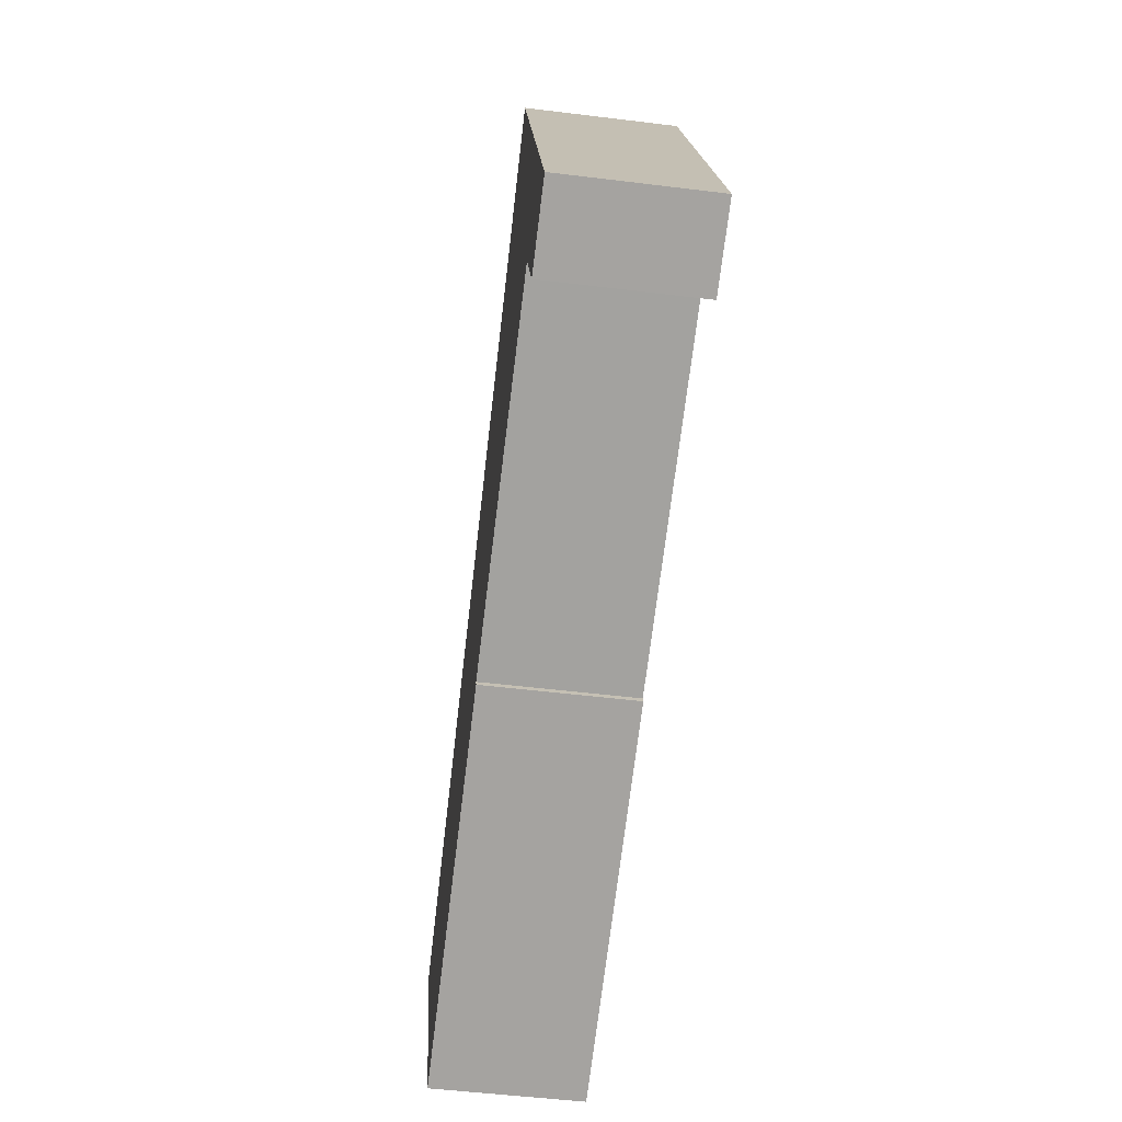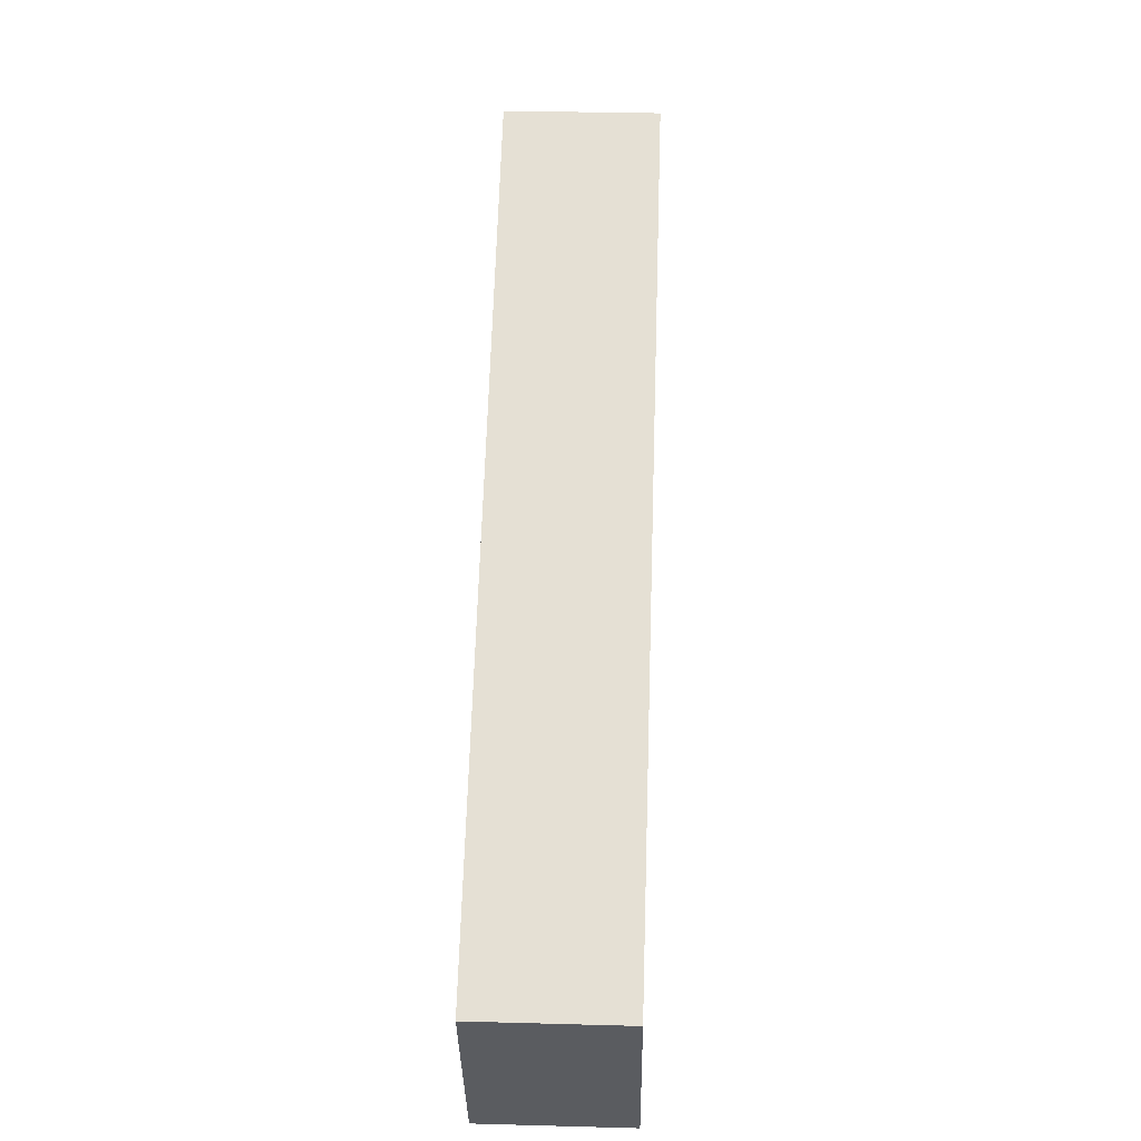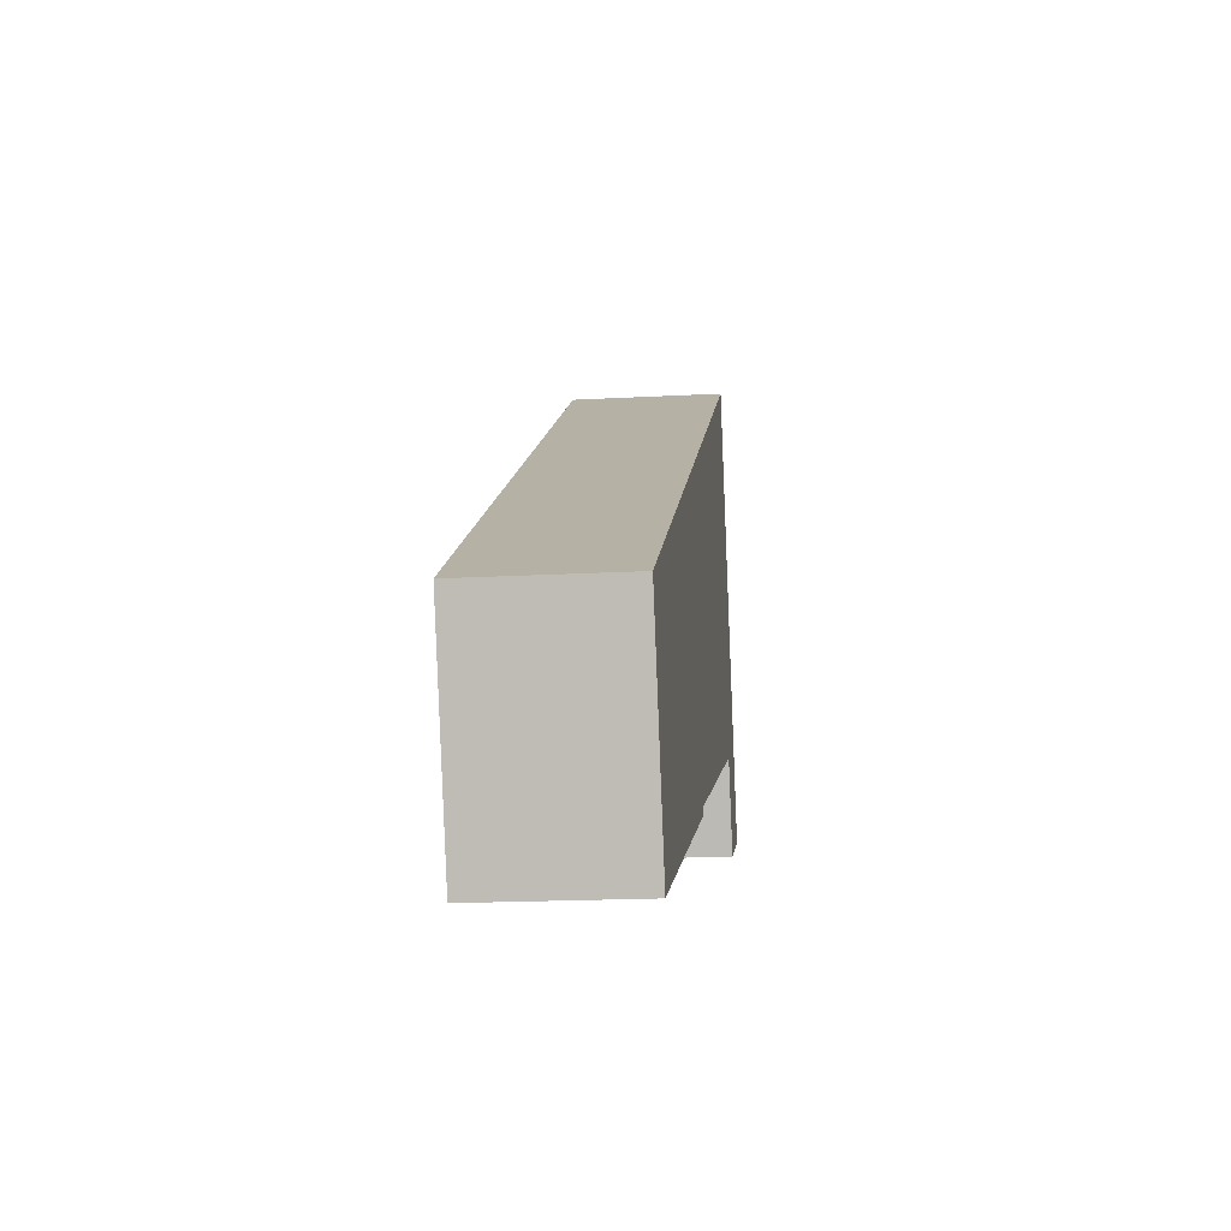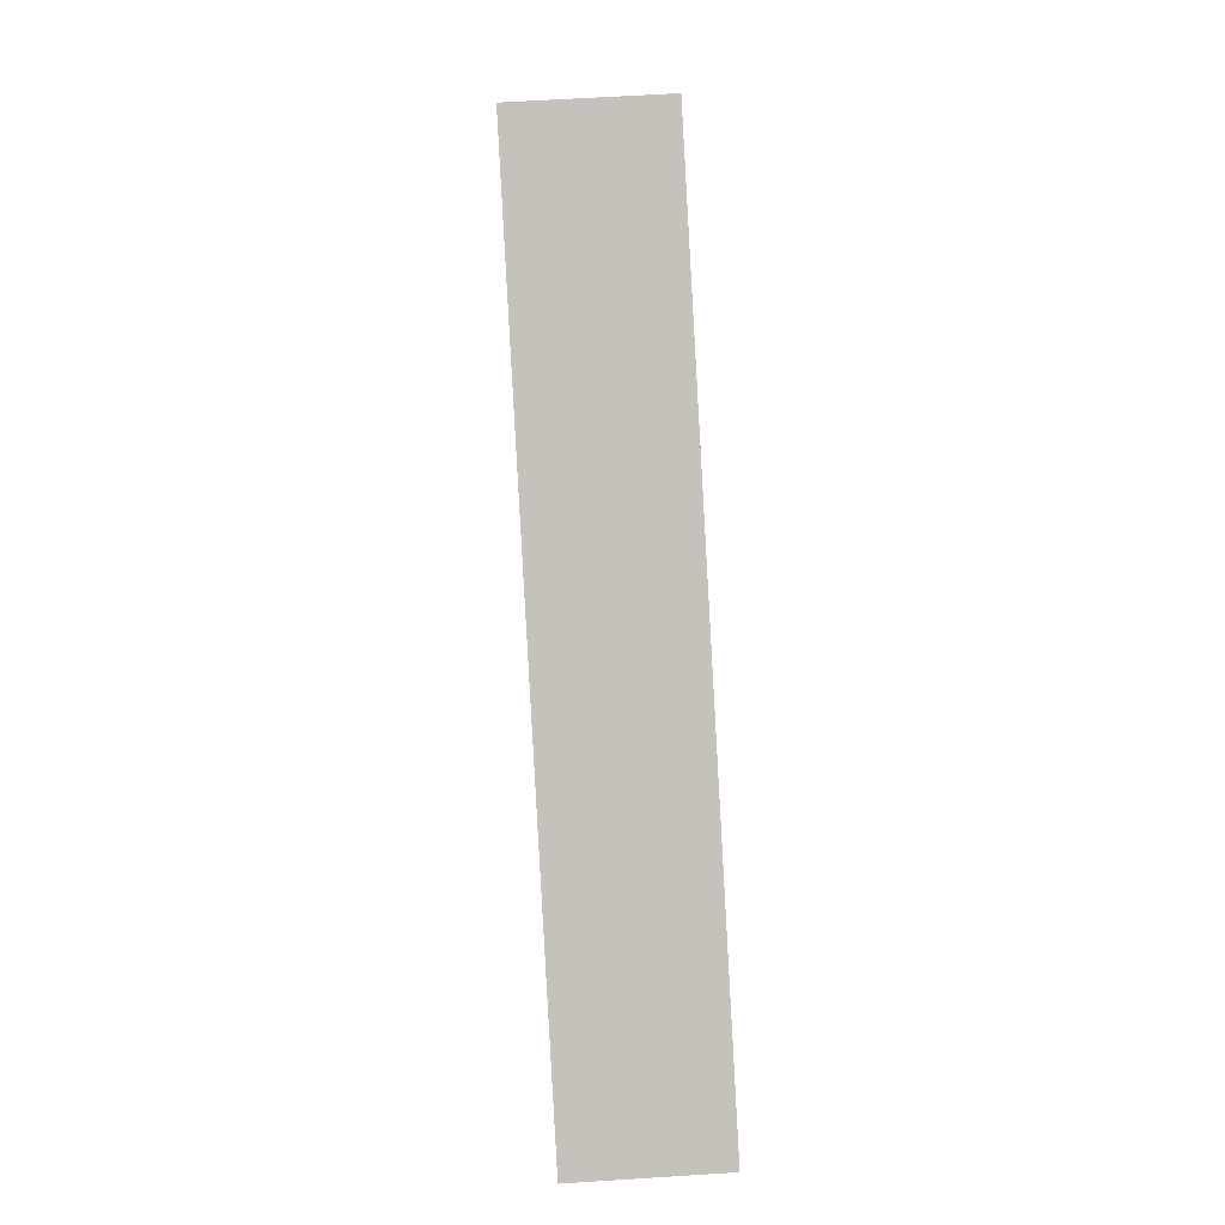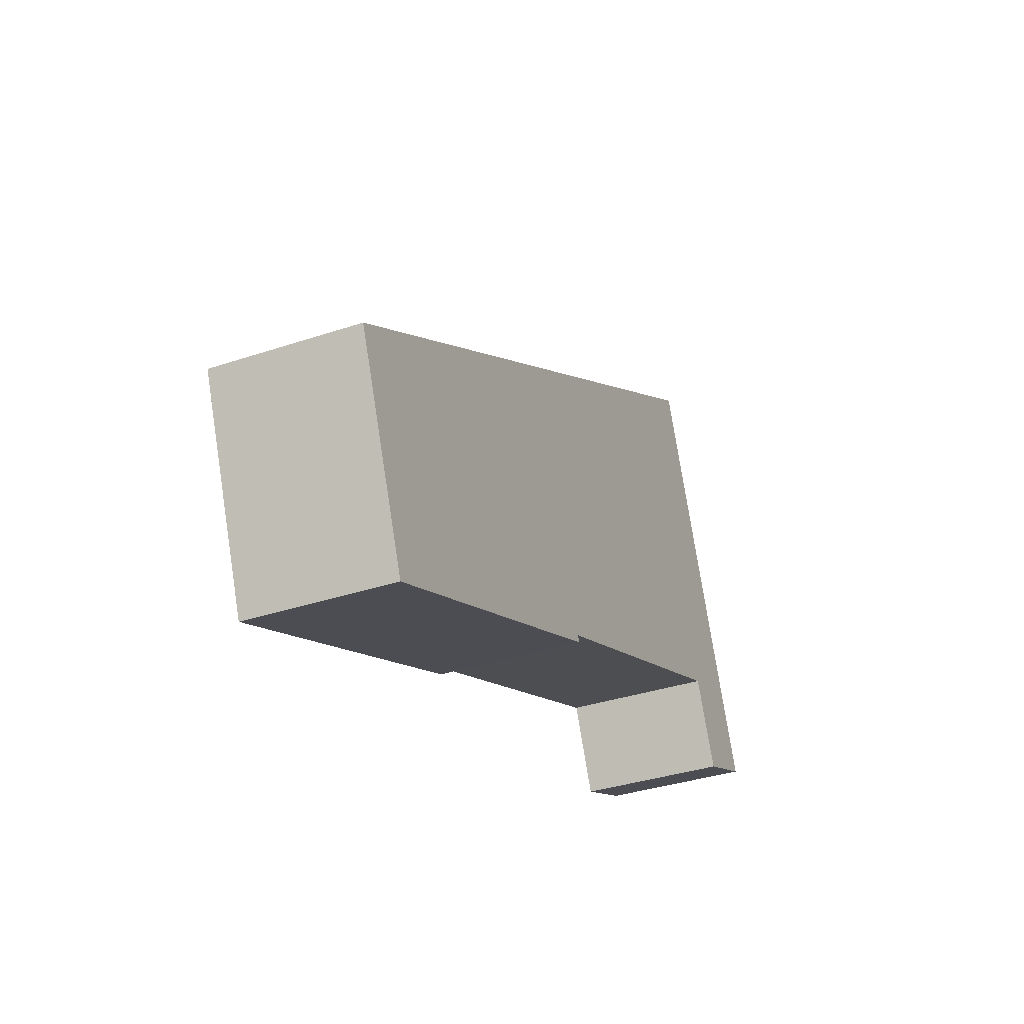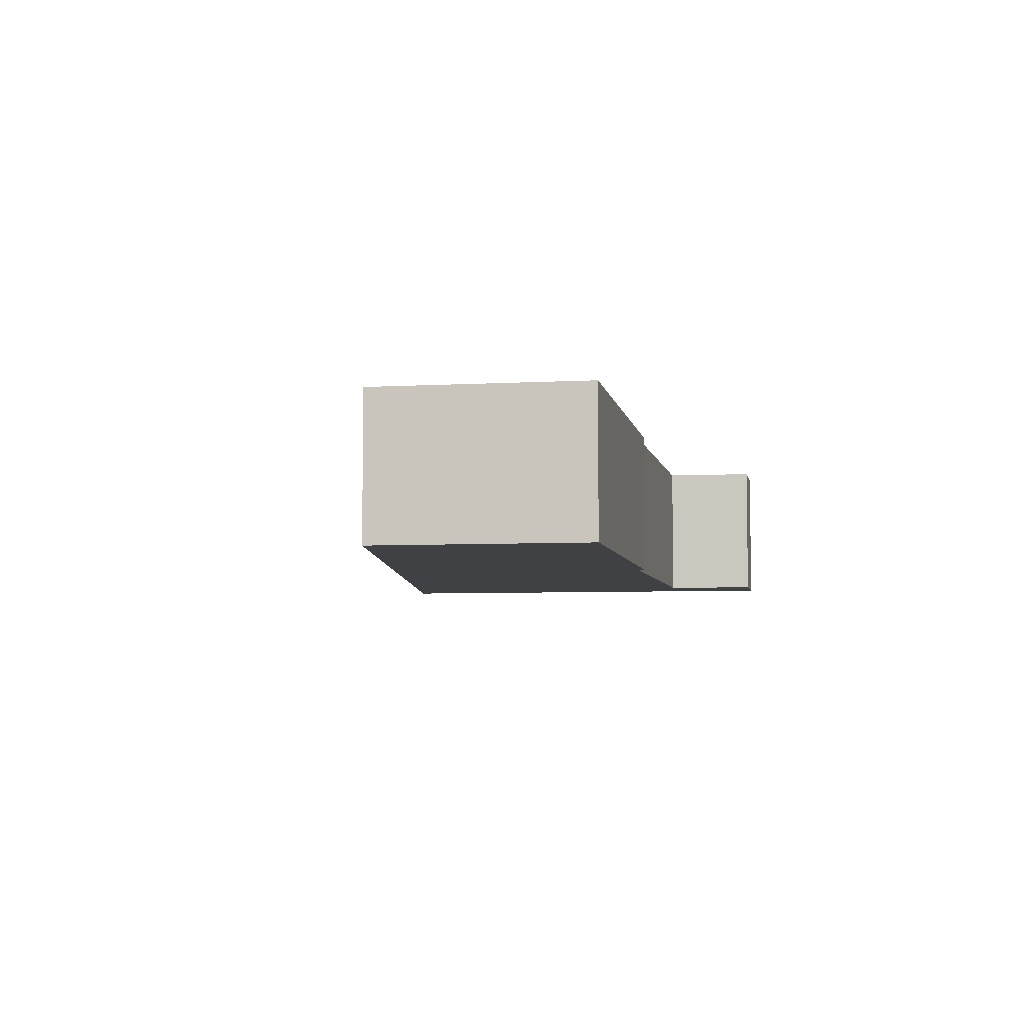
<metadata>
{"format":"obj","ext":"obj","renderer":"f3d","projection":"perspective","resolution":1024,"background":"white","views":[{"elev":-51.4,"azim":-97.6,"up":"+Z"},{"elev":34.4,"azim":92.1,"up":"+Z"},{"elev":-18.0,"azim":96.1,"up":"+Z"},{"elev":61.4,"azim":86.3,"up":"+Z"},{"elev":-34.5,"azim":114.4,"up":"+Z"},{"elev":-5.4,"azim":121.6,"up":"+Y"}]}
</metadata>
<code>
v  0 3.368 2.062e-16
v  2.654 3.368 1.326
v  1.793 3.368 -0.709
v  1.344 3.368 3.397
v  20.86 3.368 -0.544
v  3.777 3.368 9.55
v  10.58 3.368 -1.863
v  19.02 3.368 -5.2
v  10.64 3.368 -1.714
v  8.827 3.368 -1.025
v  1.793 4.341e-17 -0.709
v  0 0 0
v  19.02 3.184e-16 -5.2
v  10.58 1.141e-16 -1.863
v  10.64 1.05e-16 -1.714
v  8.827 6.276e-17 -1.025
v  2.654 -8.119e-17 1.326
v  1.344 -2.08e-16 3.397
v  3.777 -5.848e-16 9.55
v  20.86 3.331e-17 -0.544
g defaultobject
f 1 2 3
f 2 1 4
f 2 4 5
f 5 4 6
f 7 5 8
f 5 7 9
f 5 9 10
f 5 10 2
f 11 1 3
f 1 11 12
f 13 7 8
f 7 13 14
f 15 10 9
f 10 15 2
f 2 15 16
f 2 16 17
f 17 3 2
f 3 17 11
f 12 4 1
f 4 12 18
f 4 18 6
f 6 18 19
f 14 9 7
f 9 14 15
f 19 5 6
f 5 19 20
f 20 8 5
f 8 20 13
f 19 13 20
f 13 19 15
f 15 19 16
f 16 19 17
f 17 19 18
f 17 18 11
f 11 18 12
f 14 13 15

</code>
